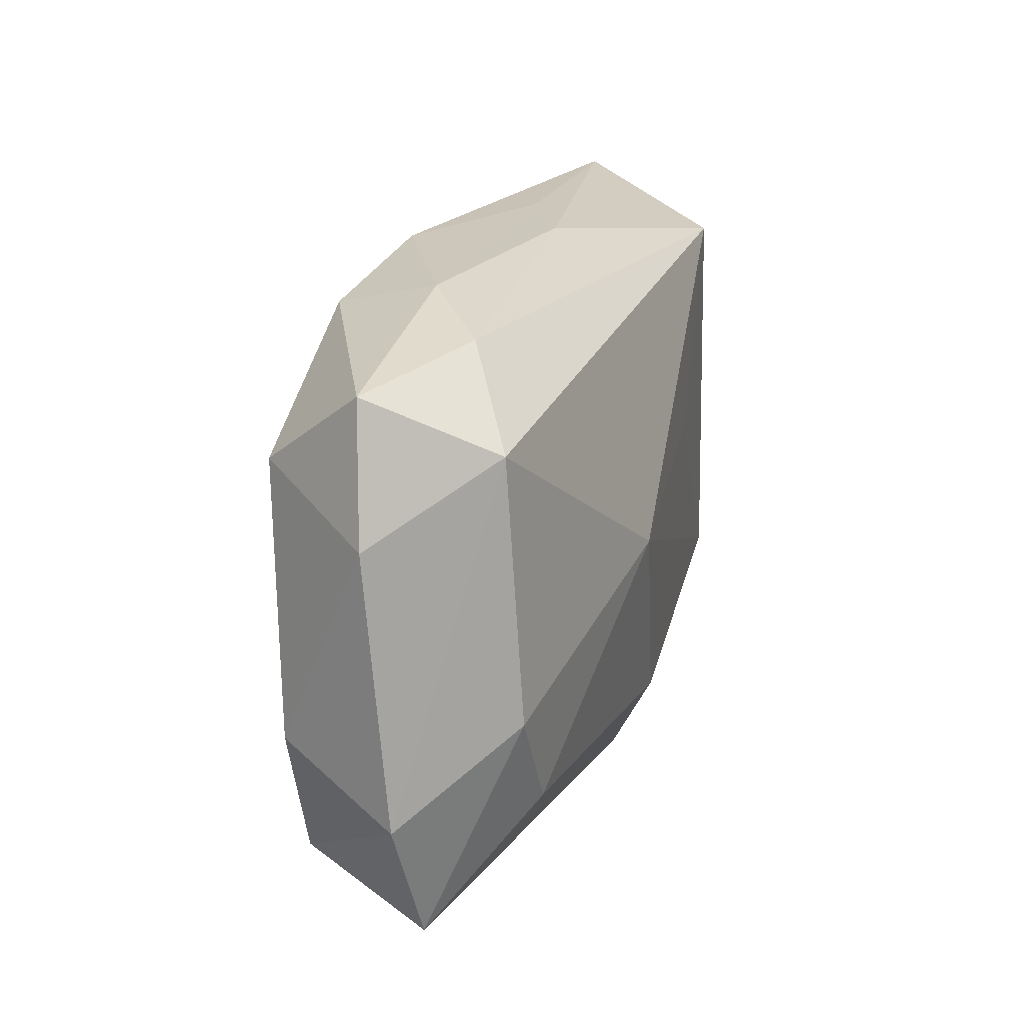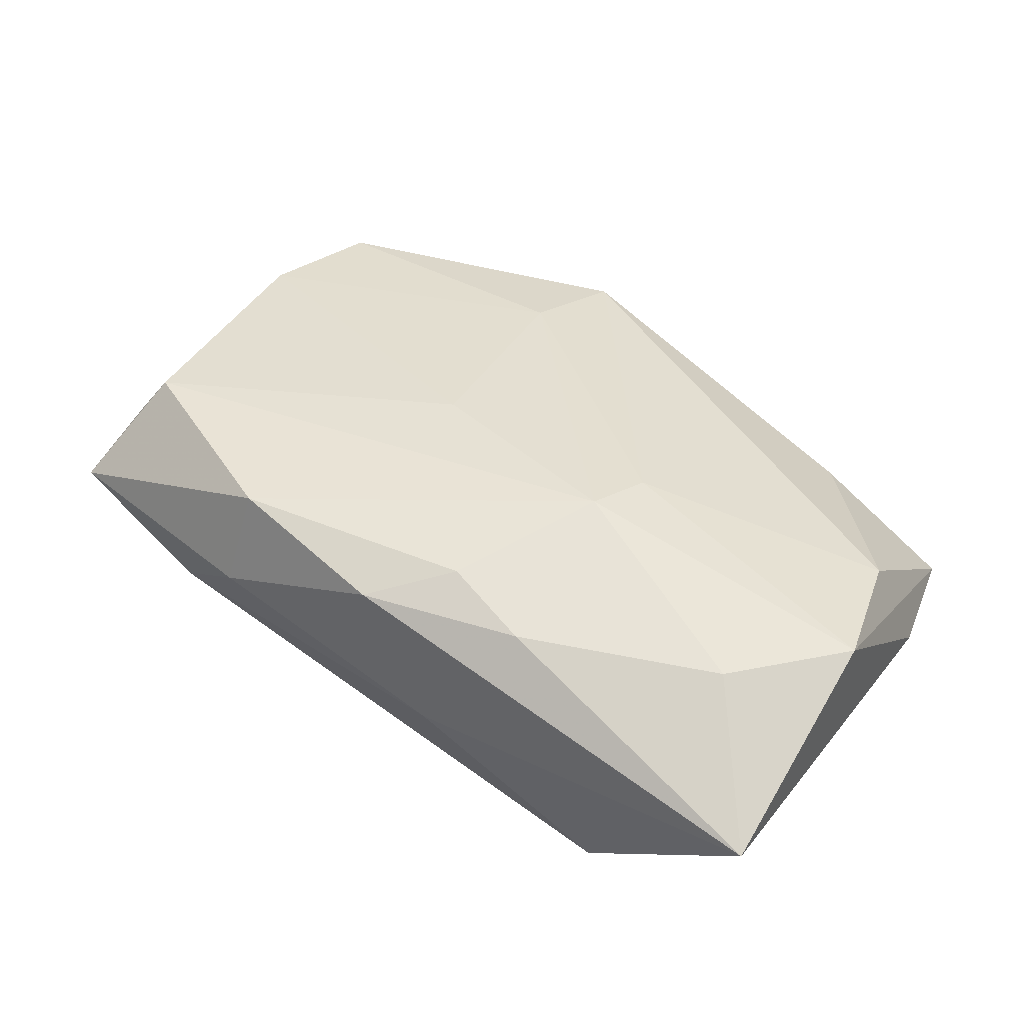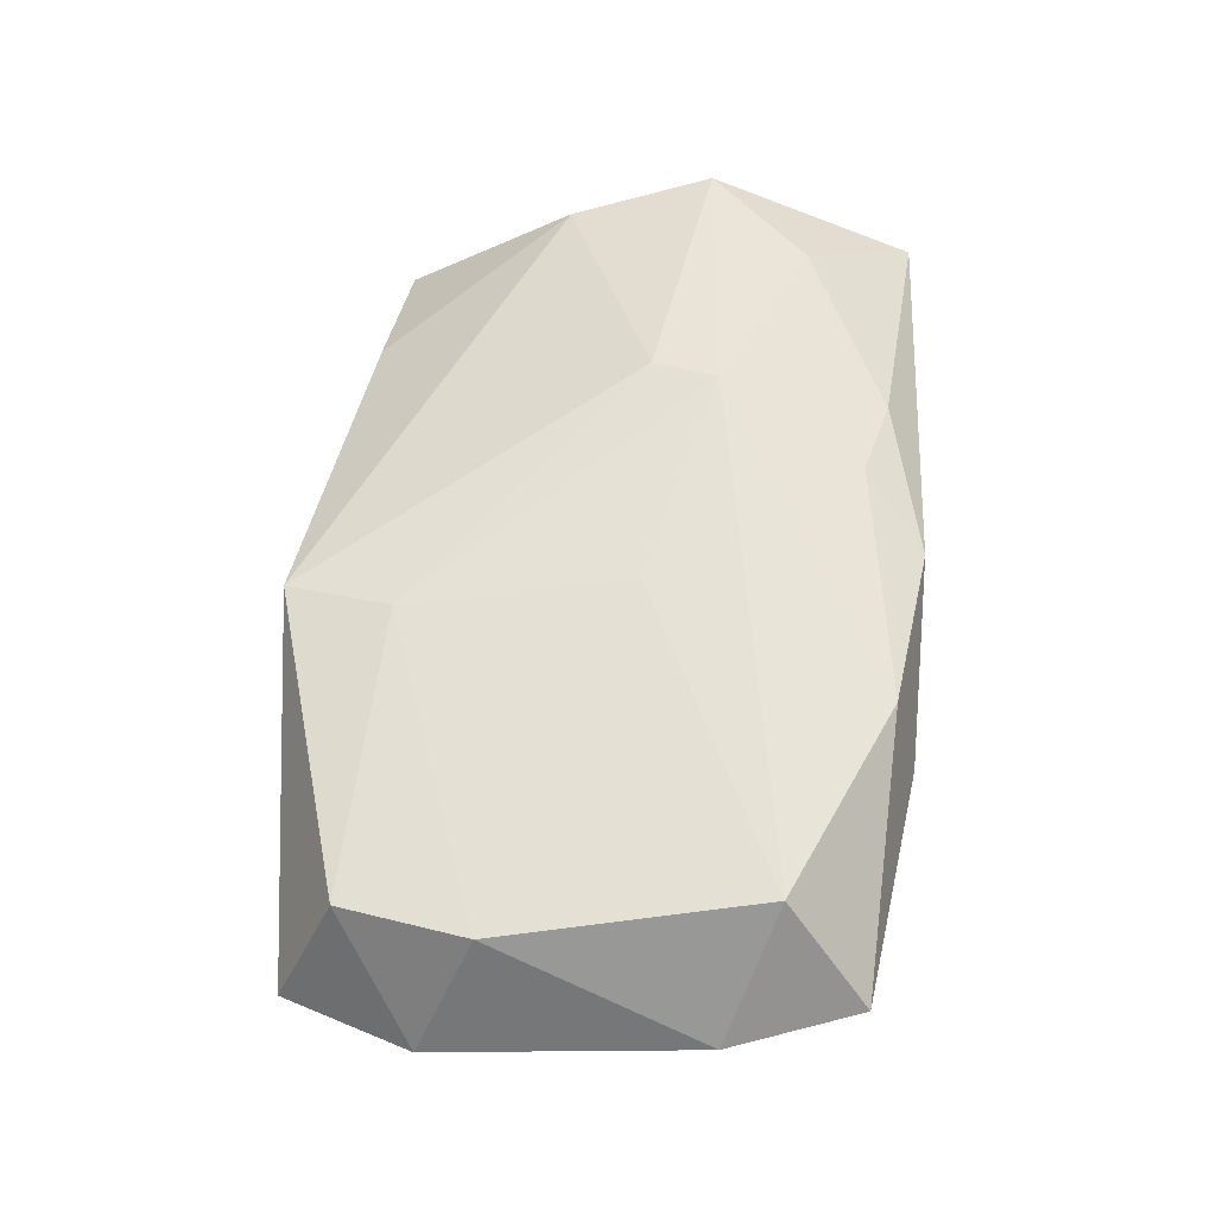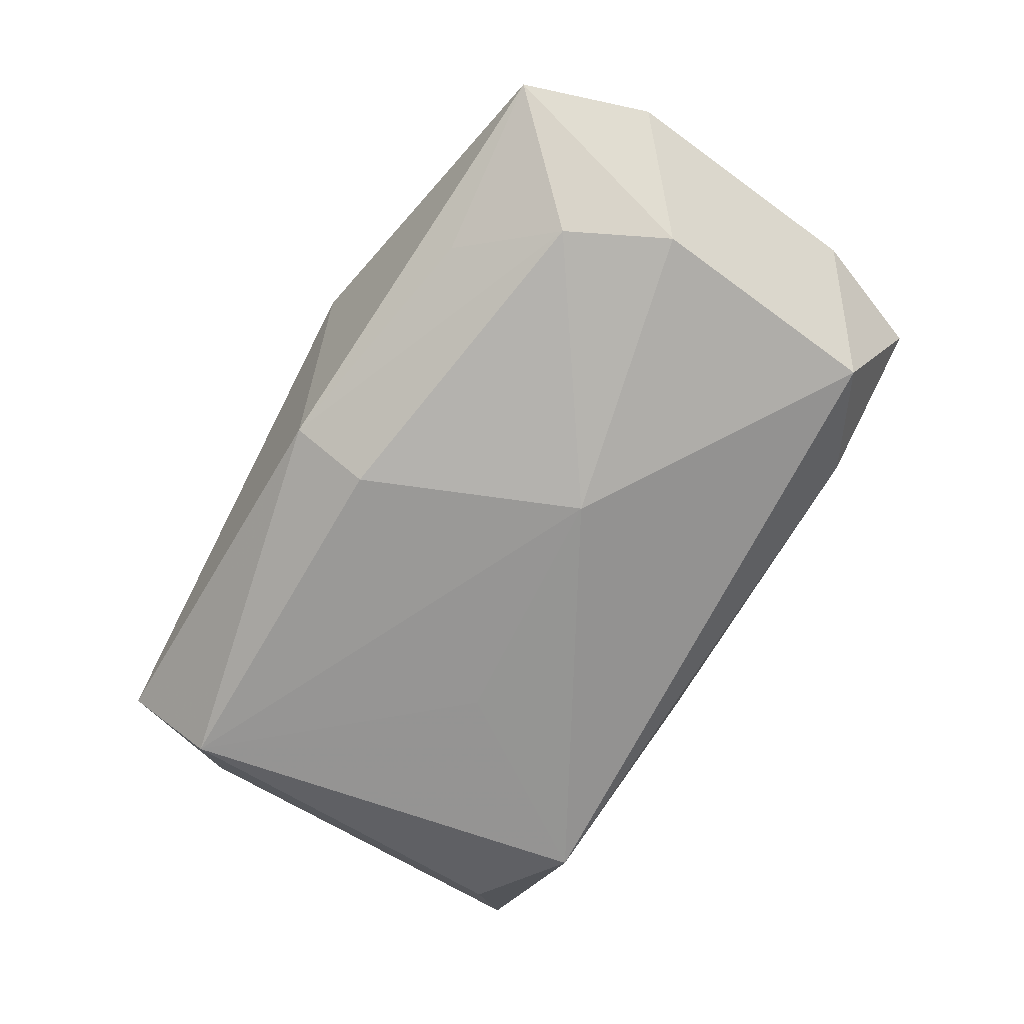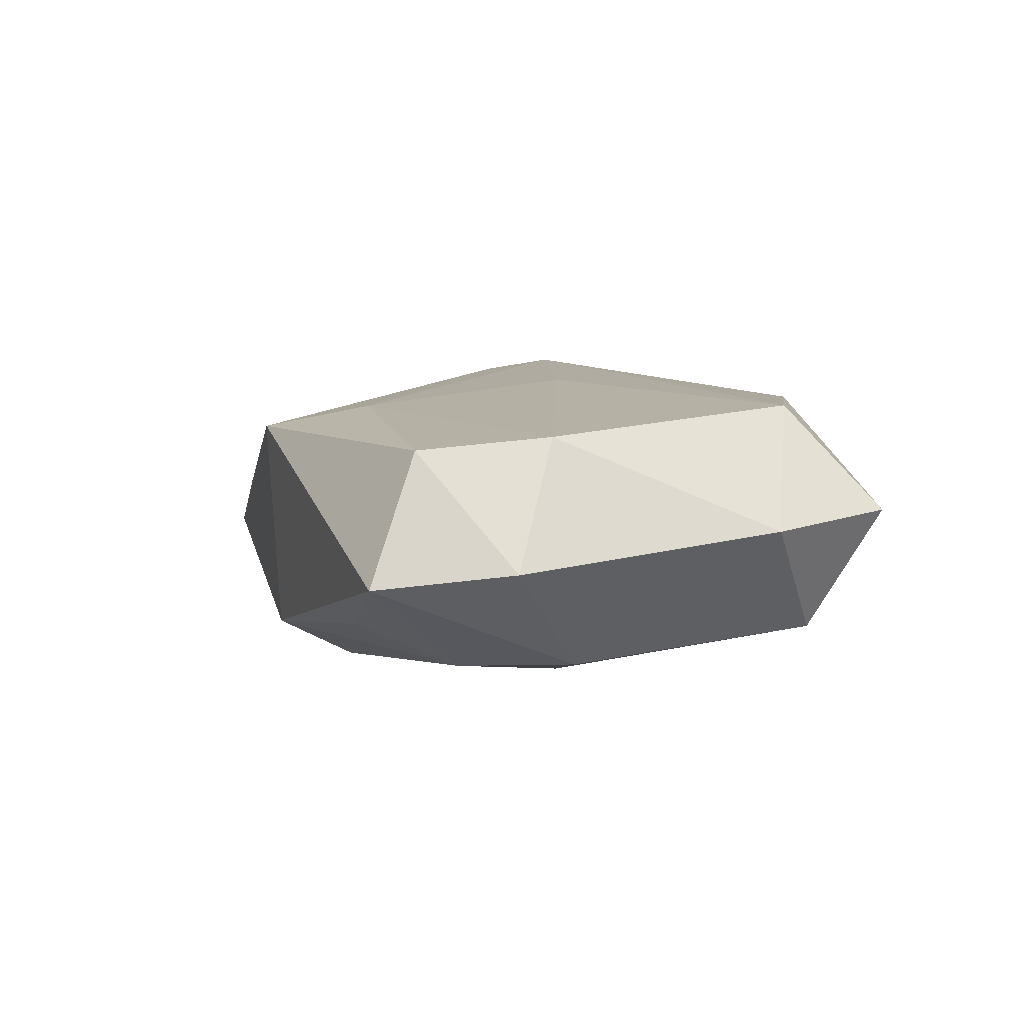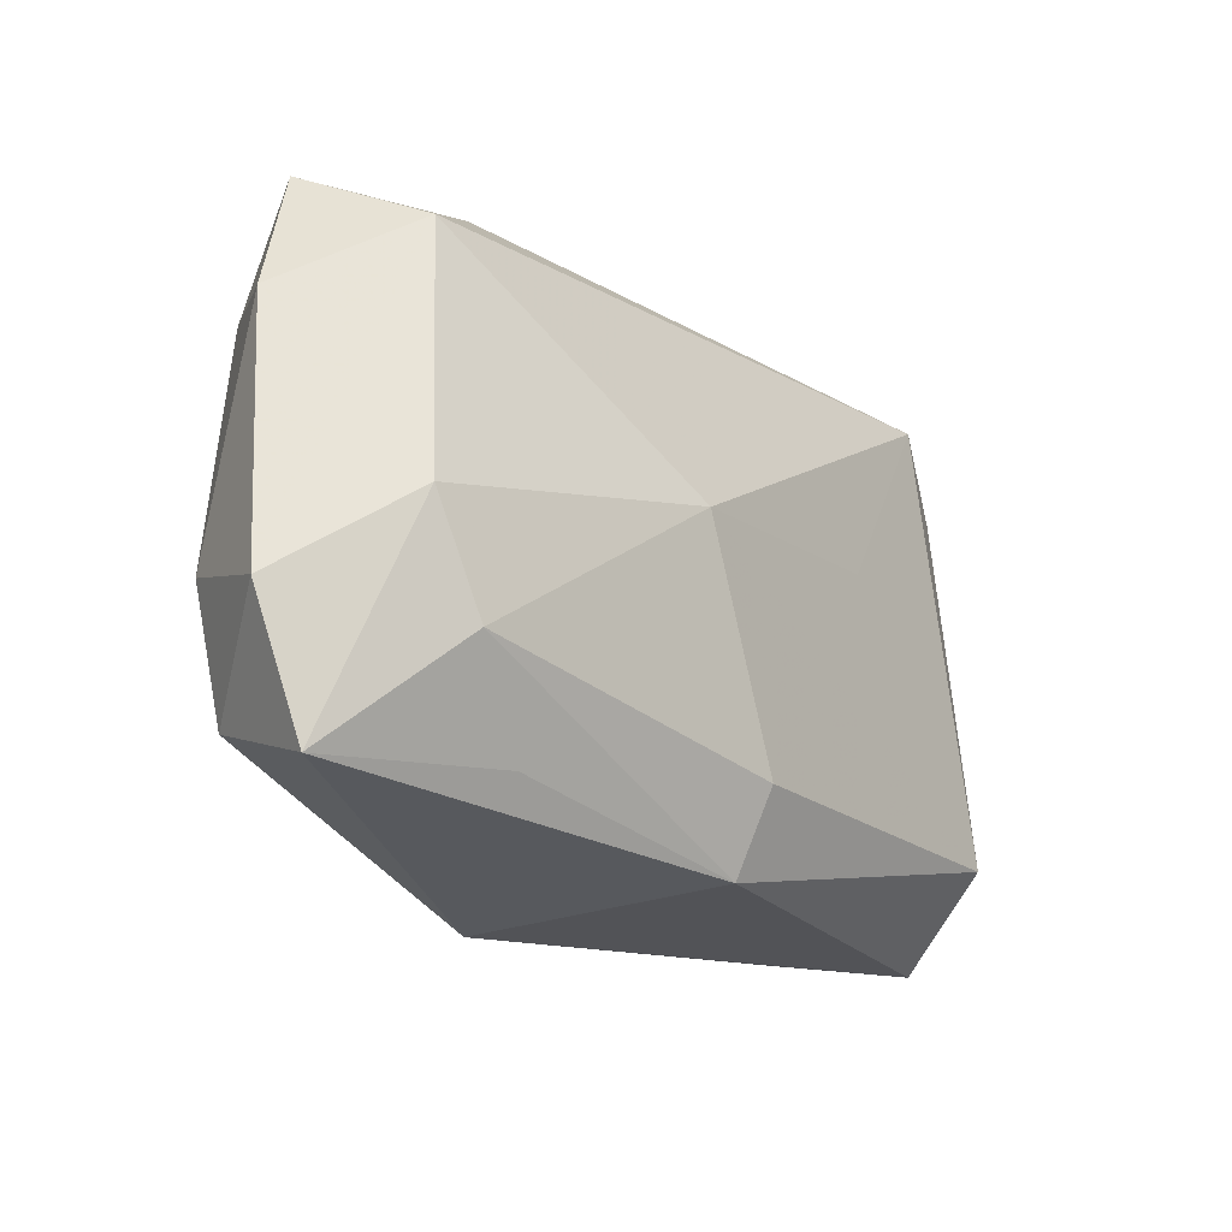
<metadata>
{"format":"obj","ext":"obj","renderer":"f3d","projection":"perspective","resolution":1024,"background":"white","views":[{"elev":21.3,"azim":102.3,"up":"+Y"},{"elev":41.4,"azim":-146.0,"up":"+Z"},{"elev":60.6,"azim":94.2,"up":"+Z"},{"elev":-67.4,"azim":56.0,"up":"+Z"},{"elev":8.1,"azim":72.8,"up":"+Z"},{"elev":-24.3,"azim":124.2,"up":"+Y"}]}
</metadata>
<code>
v 0.01406 0.02132 0.01181
v 0.03309 -0.005739 -0.00774
v 0.000658 -0.01706 -0.01279
v -0.03068 -0.01497 -0.01309
v -0.02218 -0.02239 0.001228
v -0.006464 0.01856 0.01161
v -0.01378 0.02049 0.009513
v 0.00842 -0.01692 0.01147
v -0.01181 0.003742 -0.01352
v 0.0003591 -0.02363 -0.009335
v 0.03237 -0.01867 0.00998
v -0.01461 0.02356 0.001331
v -0.03422 -0.006904 0.00642
v -0.03751 0.005097 0.008361
v -0.02973 0.01357 0.008316
v 0.03577 -0.02323 -0.0002996
v 0.03192 0.01544 -0.006063
v 0.03071 0.01352 0.01256
v -0.03118 0.01678 -0.01012
v 0.03982 -0.01248 0.001044
v -0.03742 0.02306 -0.000136
v -0.00602 0.02349 -0.002236
v 0.03534 0.02044 0.004114
v 0.006386 -0.02576 0.009722
v -0.0369 -0.01063 -0.003531
v 0.009614 0.0006176 -0.01359
v 0.03457 -0.008113 0.01095
v -0.01435 0.001259 0.01301
v -0.0344 -0.02138 -0.004468
v 0.01546 0.02356 0.003197
v 0.02282 0.02142 -0.001693
v 0.0284 -0.01418 -0.008306
v -0.0001359 0.02356 0.009406
v 0.03873 0.009708 0.003234
v -0.0127 0.006727 0.01393
v 0.00576 0.001768 0.01322
v 0.02113 -0.02104 -0.005804
v -0.02159 0.02039 -0.01359
f 24 29 10
f 20 17 34
f 34 17 23
f 23 18 34
f 35 18 1
f 1 18 23
f 23 30 1
f 1 30 33
f 19 21 38
f 33 21 7
f 28 13 24
f 28 8 35
f 24 8 28
f 5 29 24
f 24 13 5
f 5 13 29
f 14 28 35
f 13 28 14
f 29 13 14
f 4 10 29
f 4 19 38
f 38 17 26
f 23 17 31
f 31 30 23
f 31 17 38
f 38 21 22
f 22 31 38
f 30 31 22
f 36 18 35
f 35 8 36
f 11 8 24
f 6 1 33
f 33 7 6
f 35 1 6
f 6 7 35
f 35 7 15
f 15 14 35
f 15 7 21
f 21 14 15
f 29 14 25
f 25 14 21
f 25 4 29
f 21 19 25
f 19 4 25
f 9 4 38
f 38 26 9
f 9 26 4
f 10 4 3
f 4 26 3
f 32 3 26
f 10 3 32
f 33 30 12
f 30 22 12
f 12 21 33
f 12 22 21
f 18 36 27
f 27 34 18
f 27 36 8
f 8 11 27
f 20 34 27
f 27 11 20
f 2 26 17
f 2 32 26
f 2 17 20
f 20 11 16
f 16 2 20
f 32 2 16
f 16 11 24
f 24 10 16
f 10 32 37
f 37 16 10
f 32 16 37

</code>
